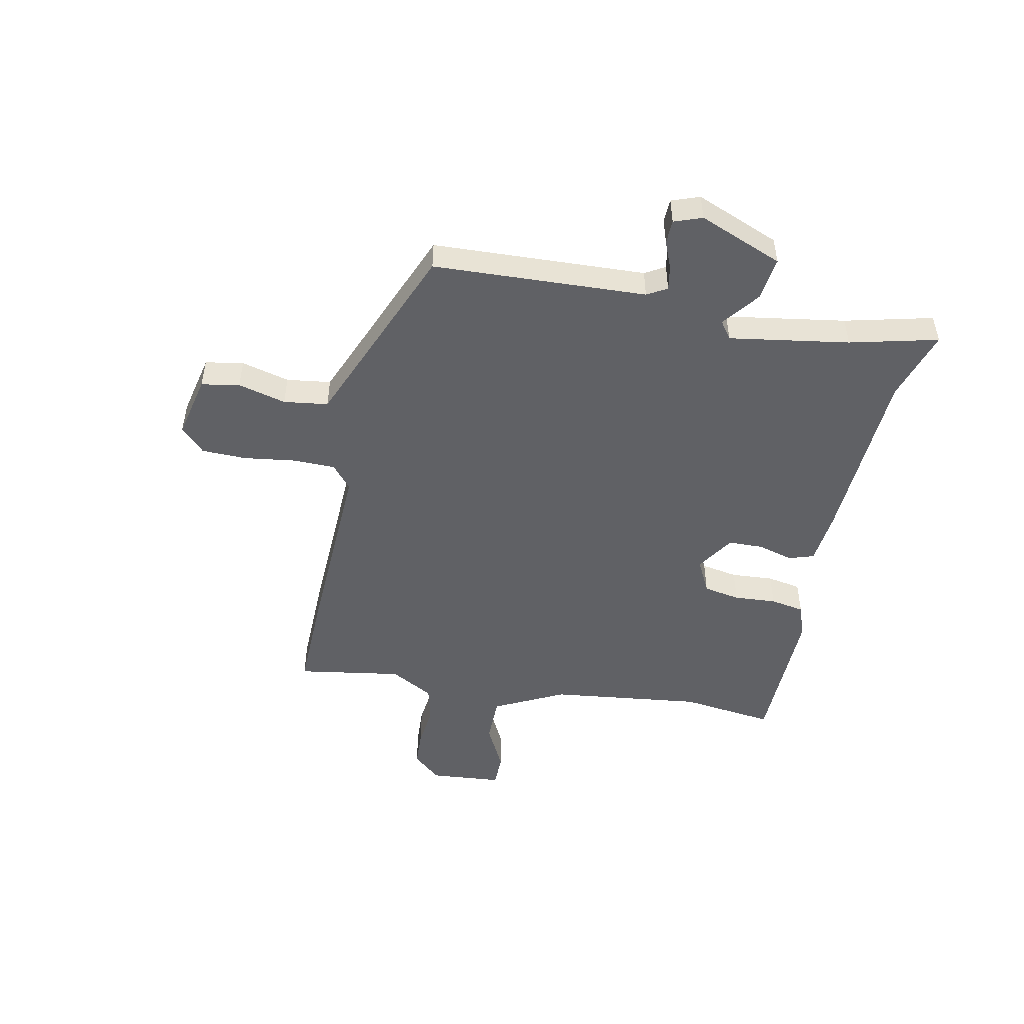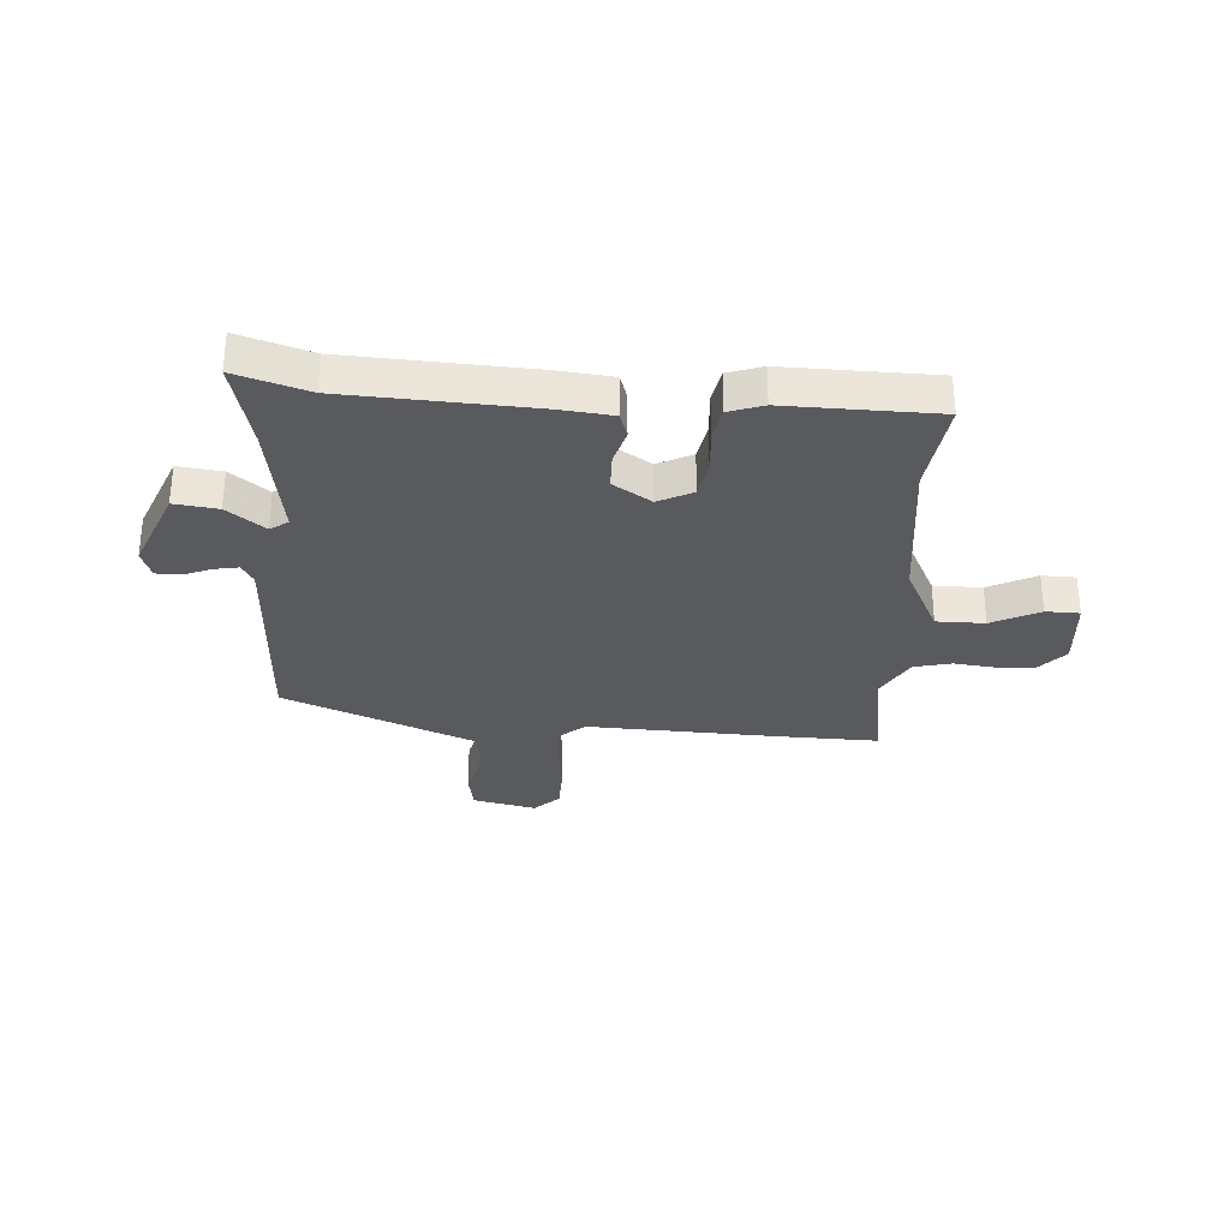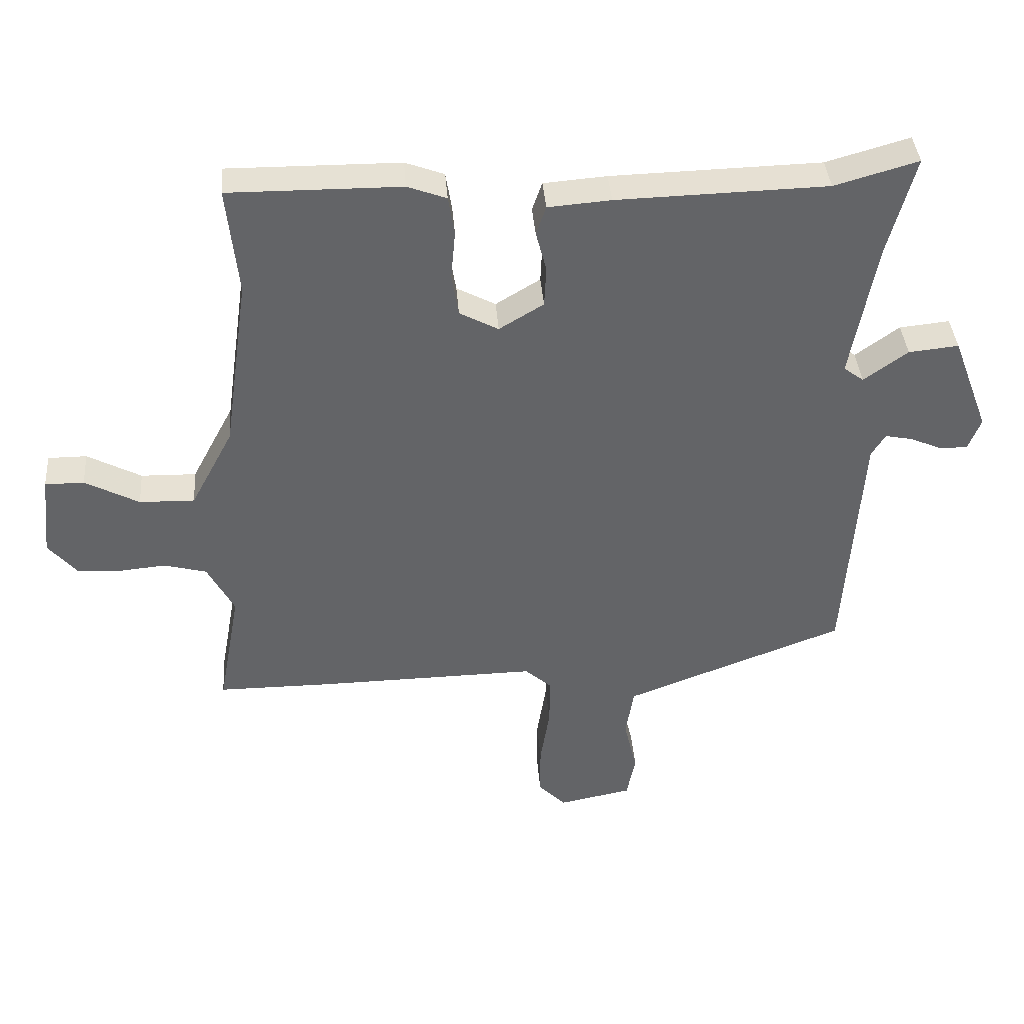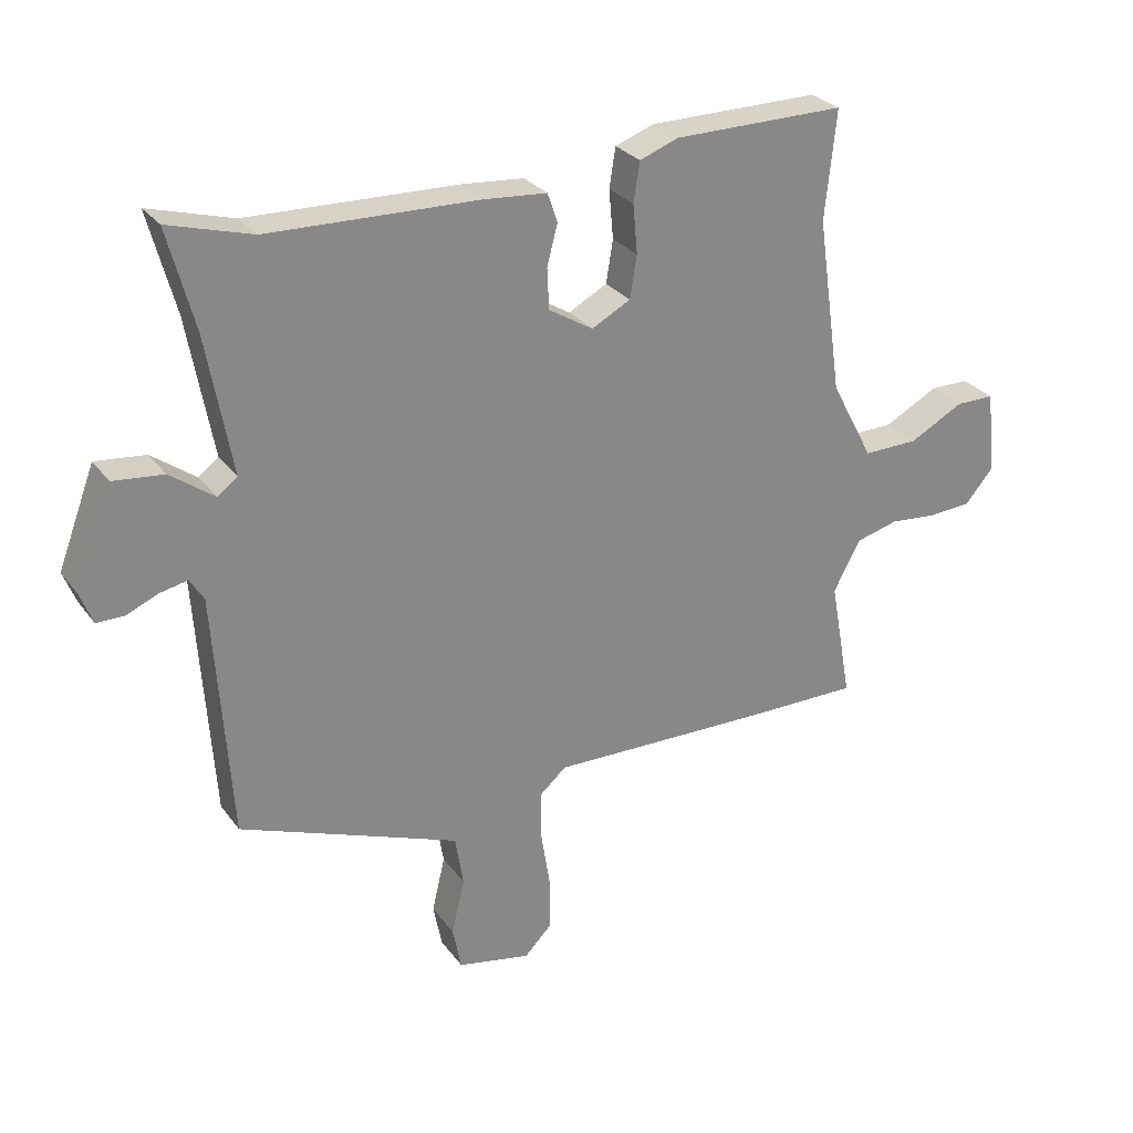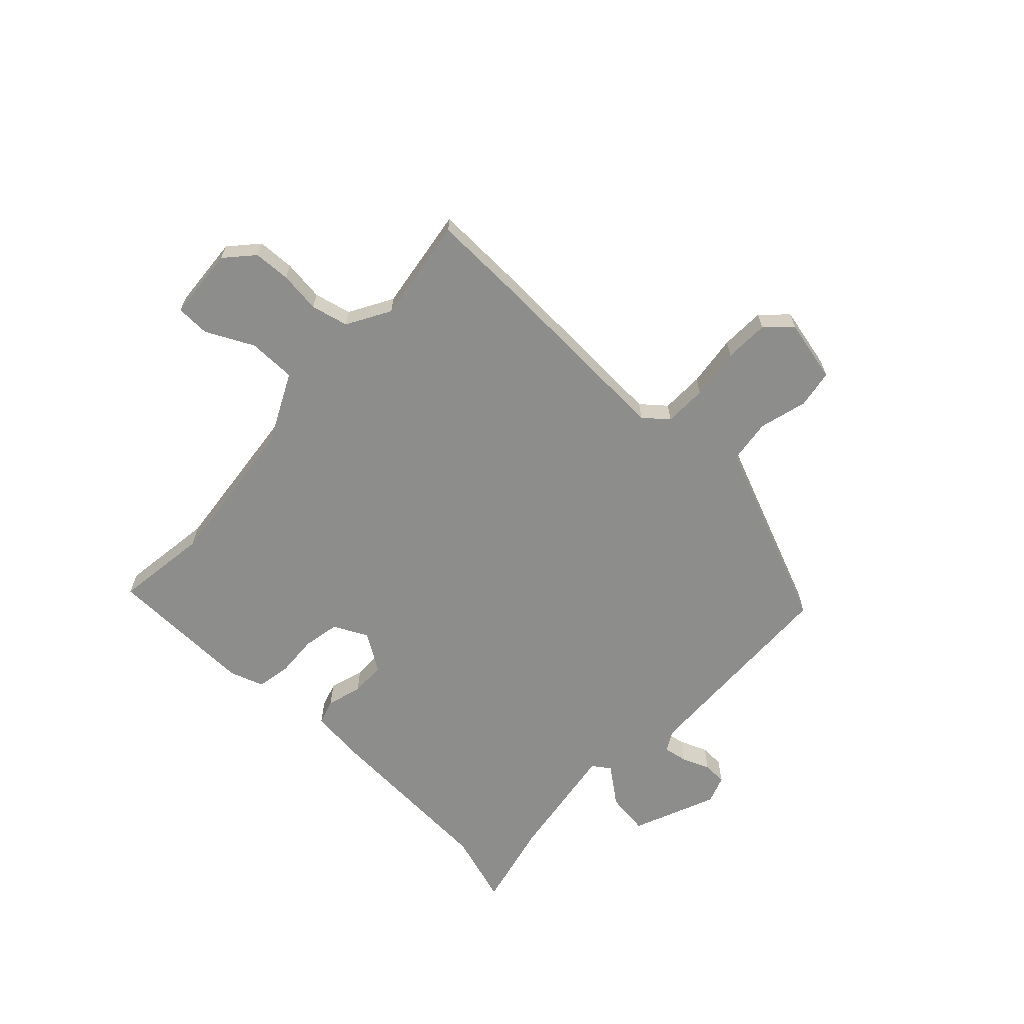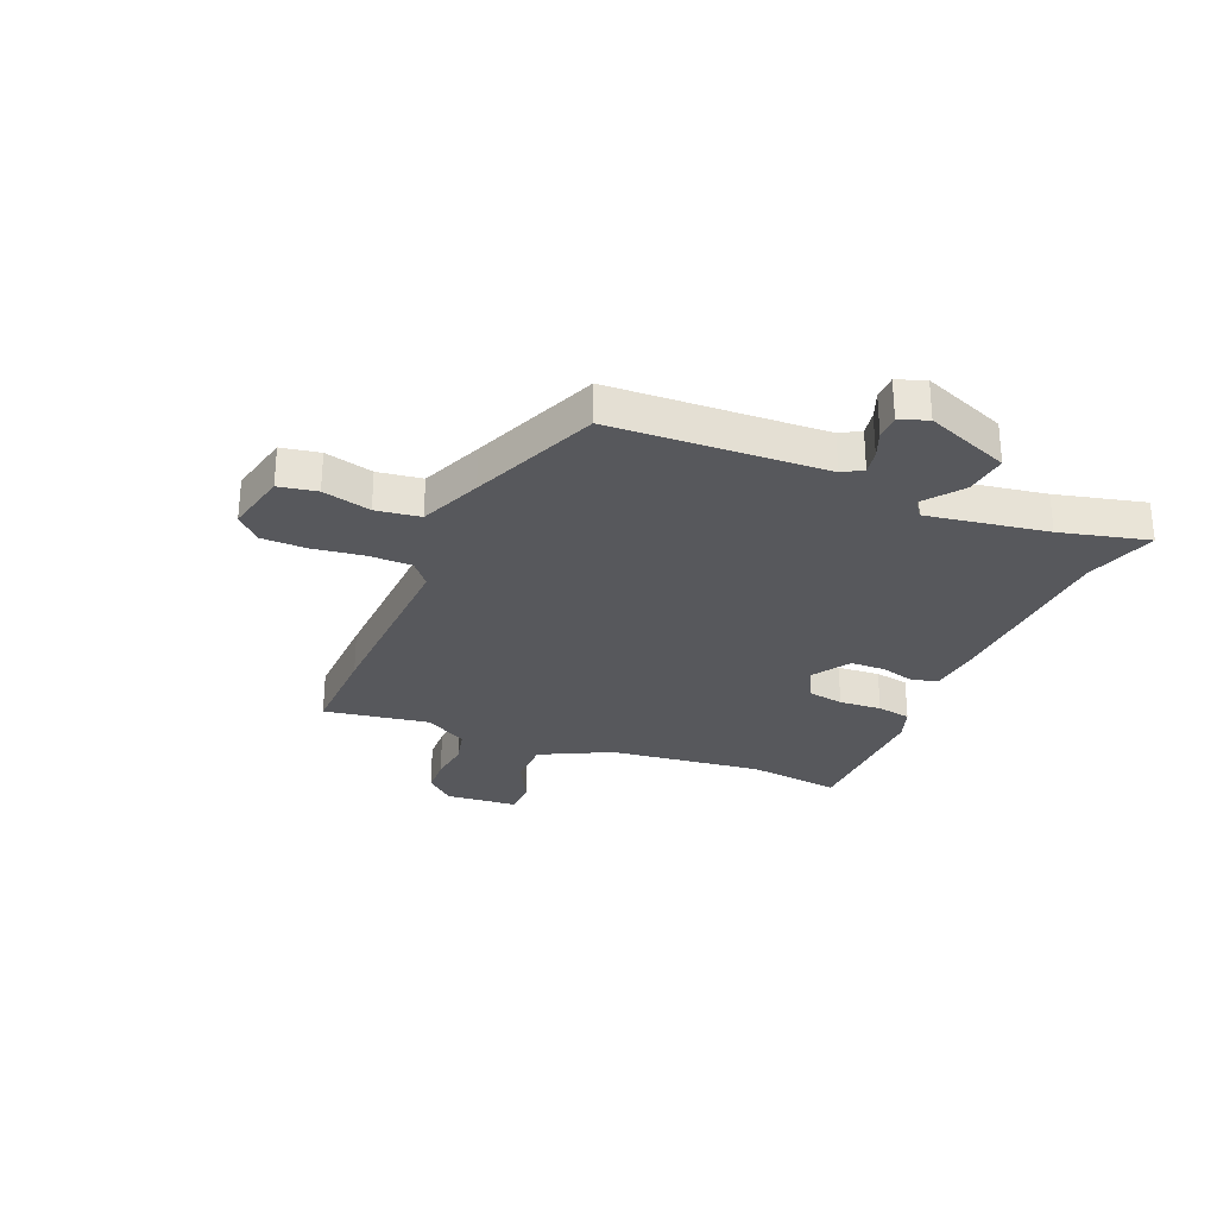
<metadata>
{"format":"obj","ext":"obj","renderer":"f3d","projection":"perspective","resolution":1024,"background":"white","views":[{"elev":-49.2,"azim":-102.8,"up":"+Y"},{"elev":-30.9,"azim":-5.2,"up":"+Y"},{"elev":39.1,"azim":175.6,"up":"+Z"},{"elev":27.9,"azim":-28.7,"up":"+Z"},{"elev":-64.4,"azim":135.0,"up":"+Y"},{"elev":-28.4,"azim":-113.9,"up":"+Y"}]}
</metadata>
<code>
v -0.552 0.07 0.515
v -0.419 0.07 0.477
v -0.084 0.07 0.468
v 0.016 0.07 0.46
v 0.032 0.07 0.414
v 0.015 0.07 0.349
v 0.018 0.07 0.284
v 0.089 0.07 0.241
v 0.151 0.07 0.274
v 0.162 0.07 0.342
v 0.155 0.07 0.42
v 0.165 0.07 0.483
v 0.227 0.07 0.506
v 0.501 0.07 0.508
v 0.483 0.07 0.335
v 0.523 0.07 0.055
v 0.591 0.07 -0.073
v 0.679 0.07 -0.071
v 0.765 0.07 -0.025
v 0.827 0.07 -0.025
v 0.841 0.07 -0.158
v 0.796 0.07 -0.211
v 0.728 0.07 -0.216
v 0.652 0.07 -0.209
v 0.584 0.07 -0.227
v 0.541 0.07 -0.308
v 0.576 0.07 -0.5
v 0.397 0.07 -0.5
v 0.043 0.07 -0.494
v 0 0.07 -0.532
v 0.001 0.07 -0.611
v 0.016 0.07 -0.705
v 0.016 0.07 -0.787
v -0.028 0.07 -0.832
v -0.145 0.07 -0.809
v -0.159 0.07 -0.739
v -0.138 0.07 -0.65
v -0.151 0.07 -0.569
v -0.266 0.07 -0.525
v -0.503 0.07 -0.435
v -0.529 0.07 -0.043
v -0.551 0.07 -0.007
v -0.595 0.07 -0.016
v -0.646 0.07 -0.038
v -0.69 0.07 -0.038
v -0.71 0.07 0.013
v -0.651 0.07 0.169
v -0.571 0.07 0.161
v -0.501 0.07 0.11
v -0.469 0.07 0.134
v -0.509 0.07 0.354
v -0.552 0 0.515
v -0.419 0 0.477
v -0.084 0 0.468
v 0.016 0 0.46
v 0.032 0 0.414
v 0.015 0 0.349
v 0.018 0 0.284
v 0.089 0 0.241
v 0.151 0 0.274
v 0.162 0 0.342
v 0.155 0 0.42
v 0.165 0 0.483
v 0.227 0 0.506
v 0.501 0 0.508
v 0.483 0 0.335
v 0.523 0 0.055
v 0.591 0 -0.073
v 0.679 0 -0.071
v 0.765 0 -0.025
v 0.827 0 -0.025
v 0.841 0 -0.158
v 0.796 0 -0.211
v 0.728 0 -0.216
v 0.652 0 -0.209
v 0.584 0 -0.227
v 0.541 0 -0.308
v 0.576 0 -0.5
v 0.397 0 -0.5
v 0.043 0 -0.494
v 0 0 -0.532
v 0.001 0 -0.611
v 0.016 0 -0.705
v 0.016 0 -0.787
v -0.028 0 -0.832
v -0.145 0 -0.809
v -0.159 0 -0.739
v -0.138 0 -0.65
v -0.151 0 -0.569
v -0.266 0 -0.525
v -0.503 0 -0.435
v -0.529 0 -0.043
v -0.551 0 -0.007
v -0.595 0 -0.016
v -0.646 0 -0.038
v -0.69 0 -0.038
v -0.71 0 0.013
v -0.651 0 0.169
v -0.571 0 0.161
v -0.501 0 0.11
v -0.469 0 0.134
v -0.509 0 0.354
f 46 47 48 49
f 44 45 46 49
f 43 44 49 50
f 42 43 50
f 41 42 50
f 39 40 41 50
f 38 39 50 51
f 34 35 36 37
f 34 37 38
f 31 32 33 34
f 30 31 34 38
f 29 30 38 51
f 26 27 28 29
f 25 26 29 51
f 21 22 23 24
f 18 19 20 21
f 17 18 21 24
f 16 17 24 25
f 12 13 14 15
f 10 11 12 15
f 9 10 15 16
f 8 9 16 25
f 3 4 5 6
f 2 3 6 7
f 7 8 25 51
f 1 2 7 51
f 100 99 98 97
f 100 97 96 95
f 101 100 95 94
f 101 94 93
f 101 93 92
f 101 92 91 90
f 102 101 90 89
f 88 87 86 85
f 89 88 85
f 85 84 83 82
f 89 85 82 81
f 102 89 81 80
f 80 79 78 77
f 102 80 77 76
f 75 74 73 72
f 72 71 70 69
f 75 72 69 68
f 76 75 68 67
f 66 65 64 63
f 66 63 62 61
f 67 66 61 60
f 76 67 60 59
f 57 56 55 54
f 58 57 54 53
f 102 76 59 58
f 102 58 53 52
f 1 52 53 2
f 2 53 54 3
f 3 54 55 4
f 4 55 56 5
f 5 56 57 6
f 6 57 58 7
f 7 58 59 8
f 8 59 60 9
f 9 60 61 10
f 10 61 62 11
f 11 62 63 12
f 12 63 64 13
f 13 64 65 14
f 14 65 66 15
f 15 66 67 16
f 16 67 68 17
f 17 68 69 18
f 18 69 70 19
f 19 70 71 20
f 20 71 72 21
f 21 72 73 22
f 22 73 74 23
f 23 74 75 24
f 24 75 76 25
f 25 76 77 26
f 26 77 78 27
f 27 78 79 28
f 28 79 80 29
f 29 80 81 30
f 30 81 82 31
f 31 82 83 32
f 32 83 84 33
f 33 84 85 34
f 34 85 86 35
f 35 86 87 36
f 36 87 88 37
f 37 88 89 38
f 38 89 90 39
f 39 90 91 40
f 40 91 92 41
f 41 92 93 42
f 42 93 94 43
f 43 94 95 44
f 44 95 96 45
f 45 96 97 46
f 46 97 98 47
f 47 98 99 48
f 48 99 100 49
f 49 100 101 50
f 50 101 102 51
f 51 102 52 1

</code>
